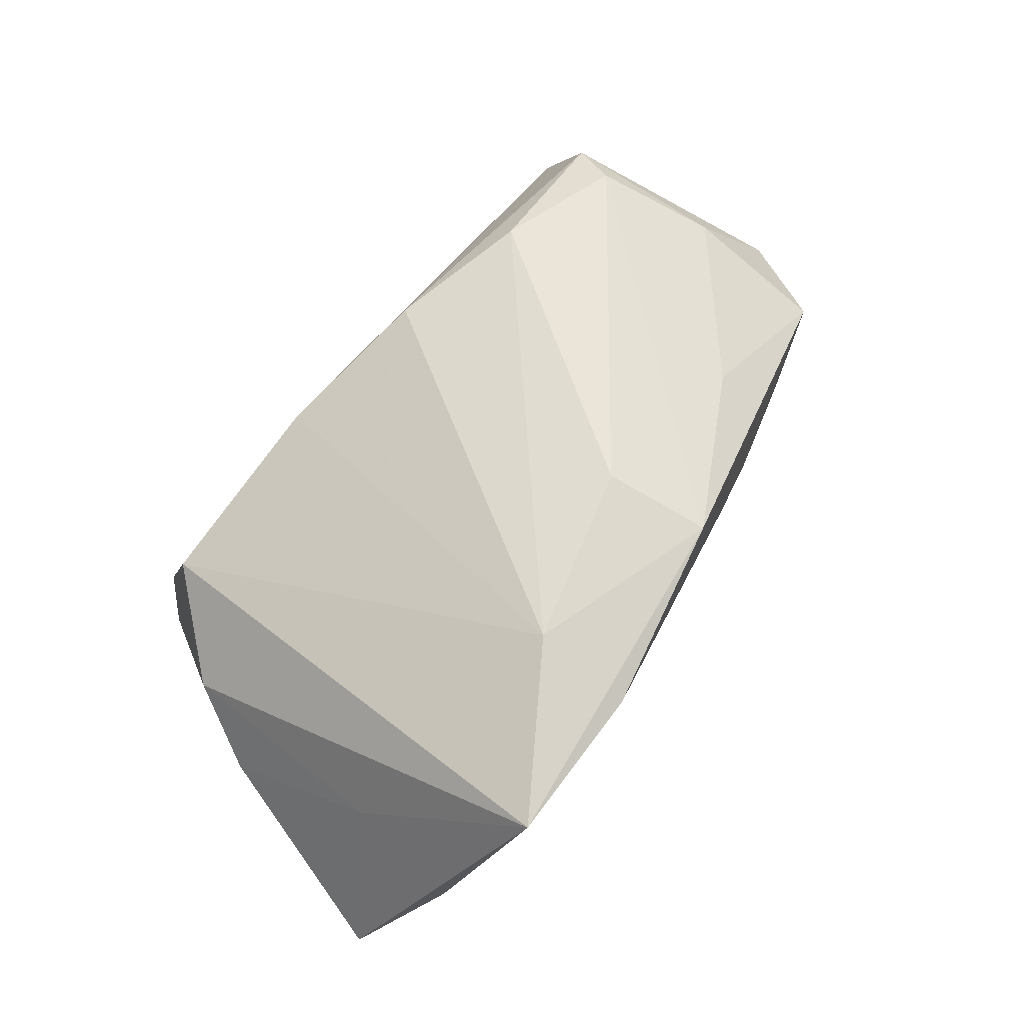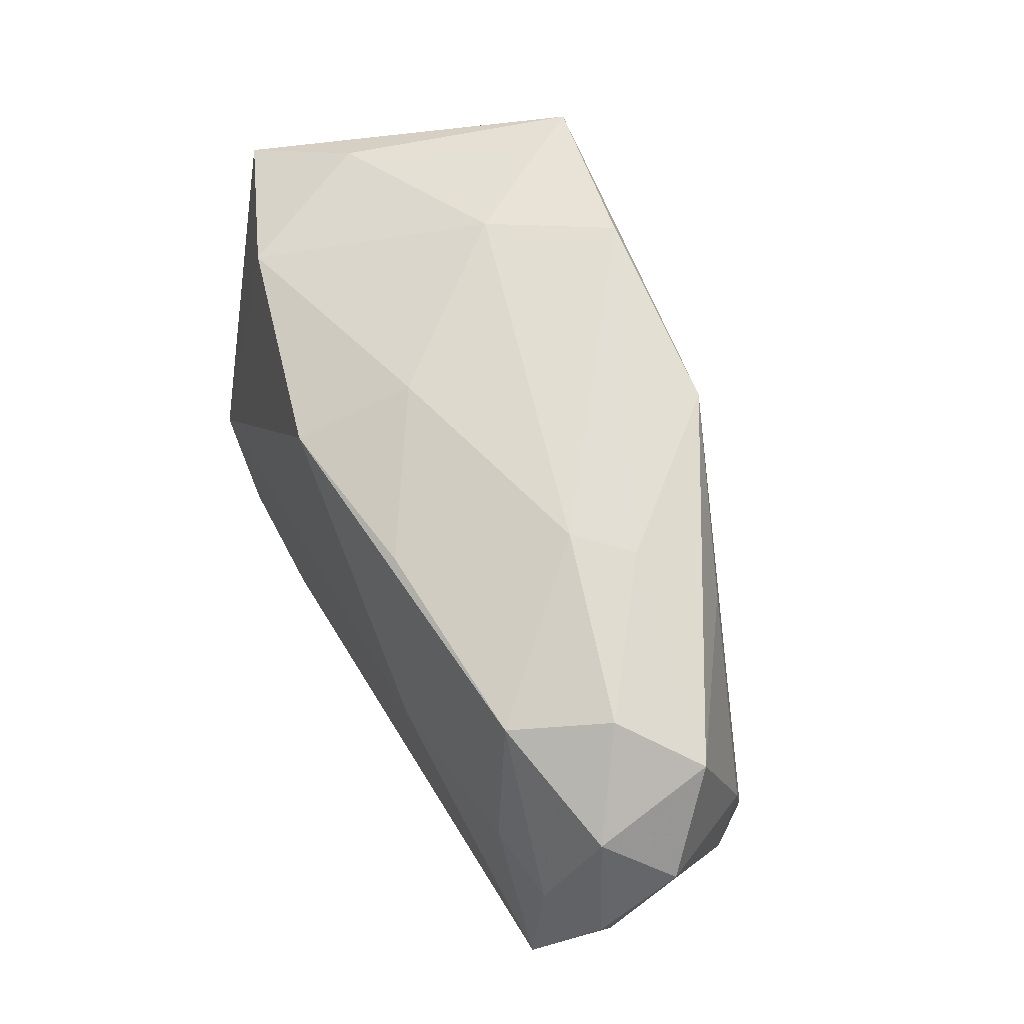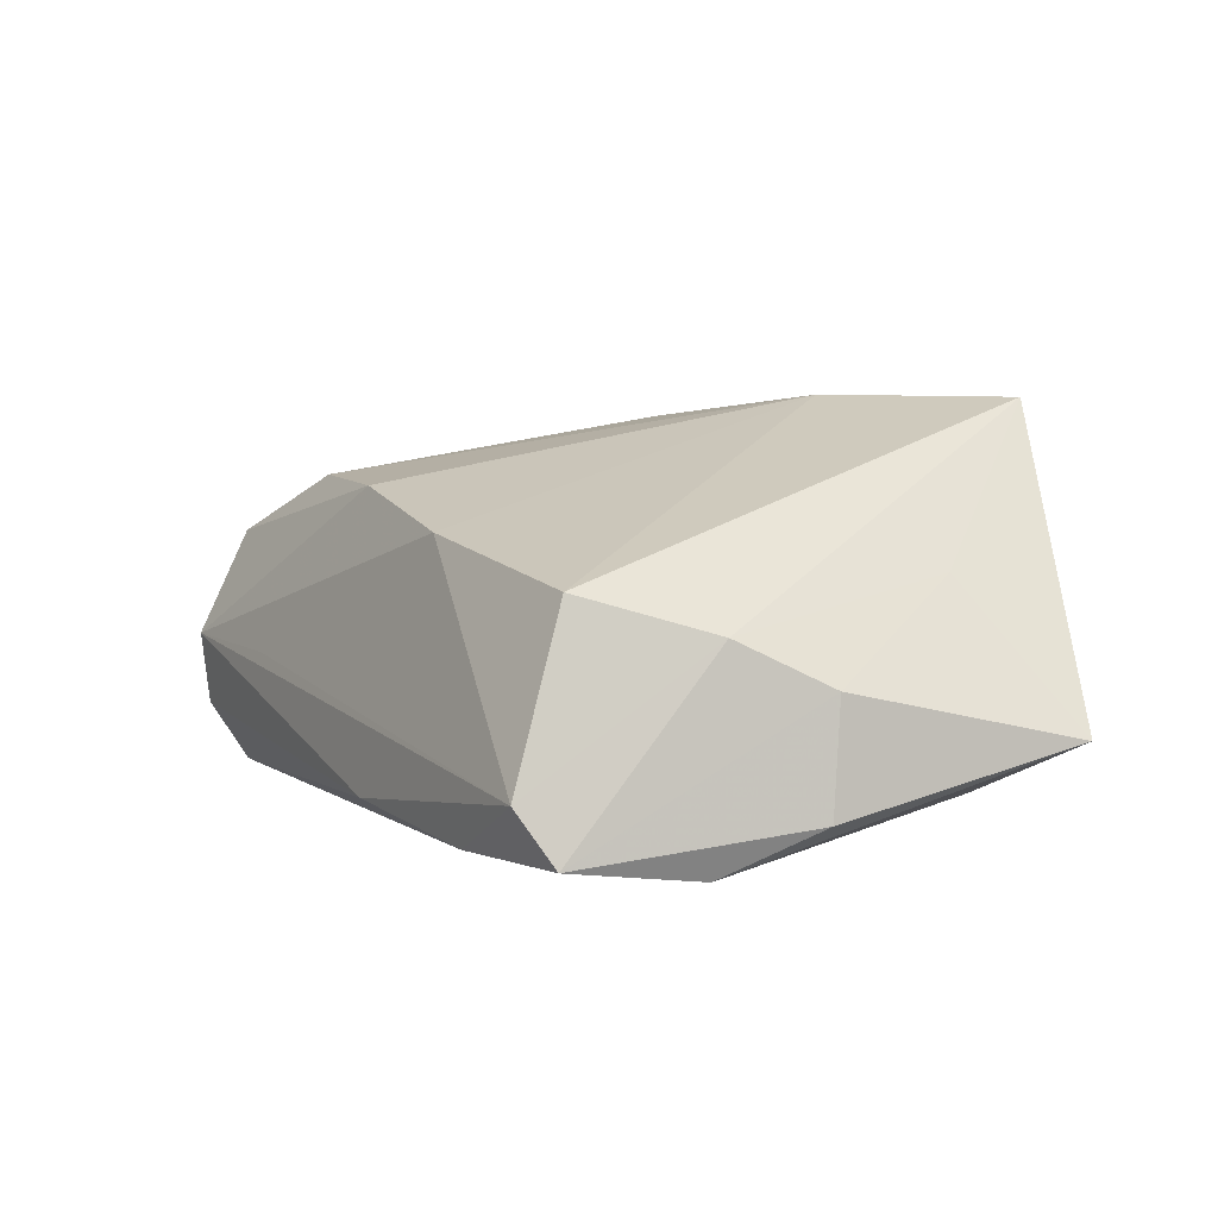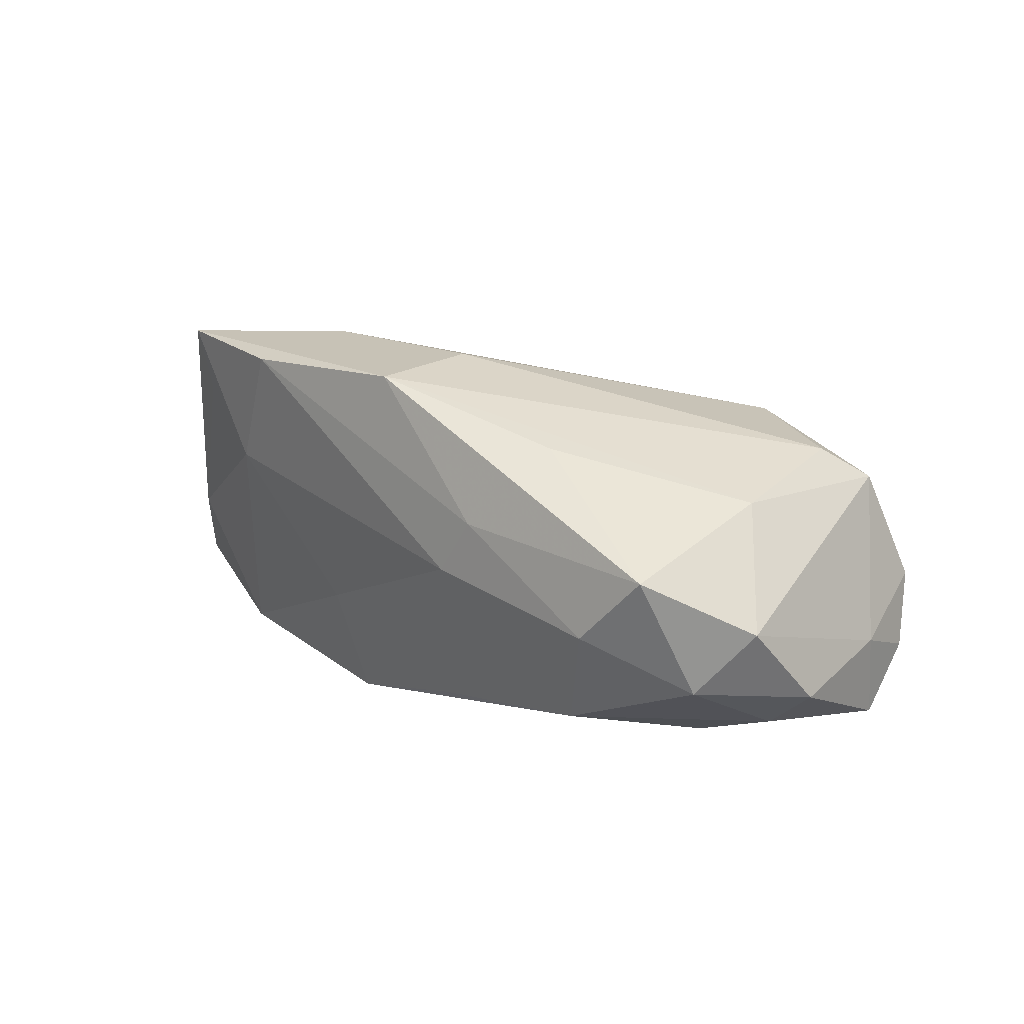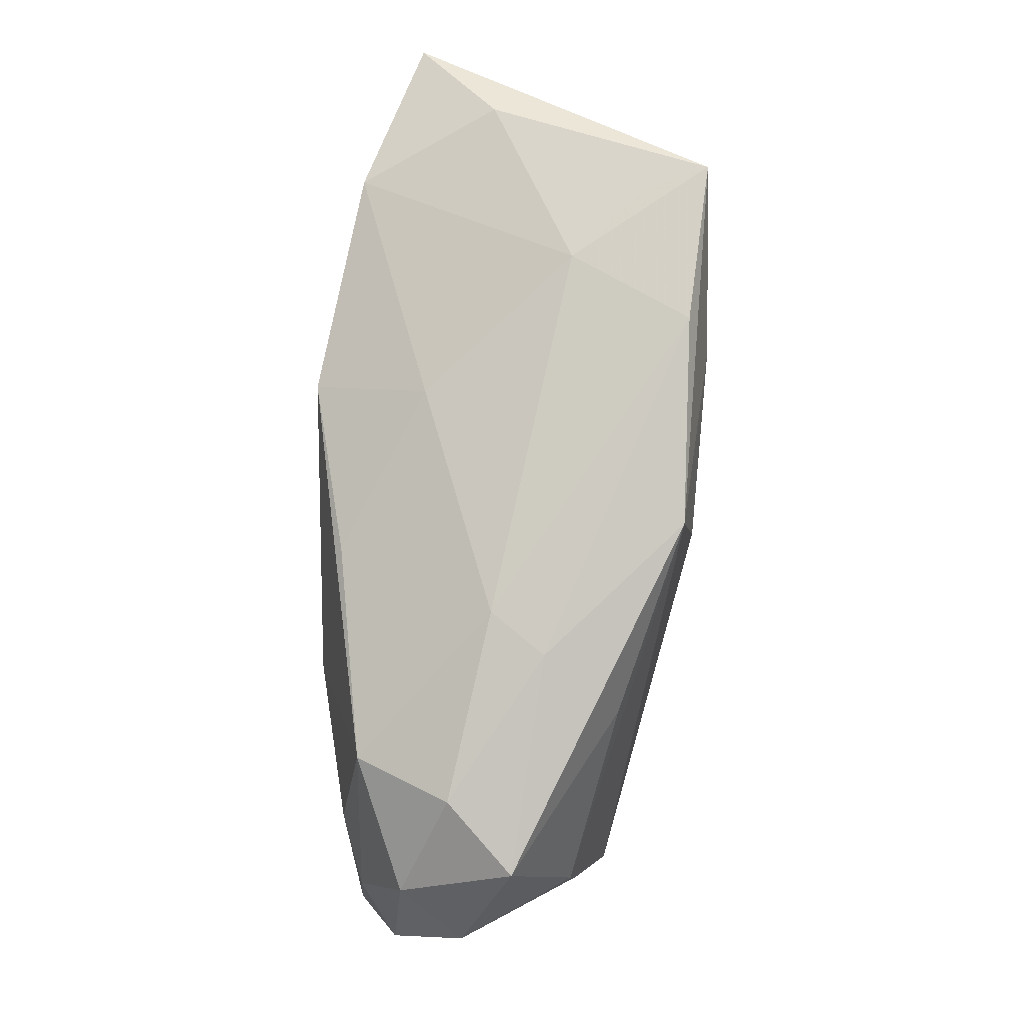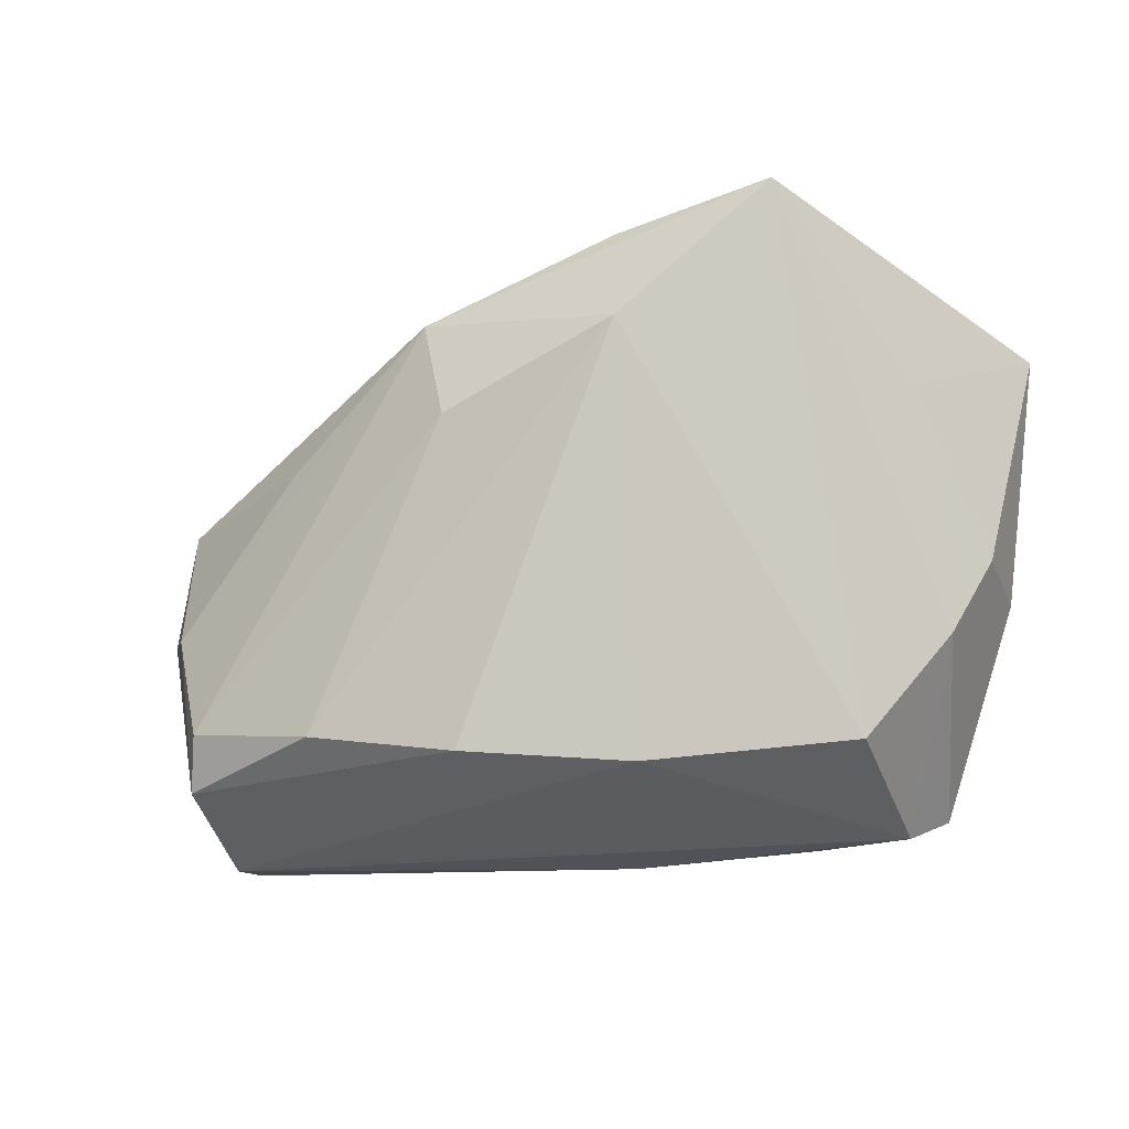
<metadata>
{"format":"obj","ext":"obj","renderer":"f3d","projection":"perspective","resolution":1024,"background":"white","views":[{"elev":72.6,"azim":132.6,"up":"+Z"},{"elev":52.6,"azim":-116.3,"up":"+Y"},{"elev":2.3,"azim":58.9,"up":"+Z"},{"elev":9.8,"azim":-118.1,"up":"+Z"},{"elev":69.9,"azim":-89.7,"up":"+Y"},{"elev":-22.4,"azim":19.7,"up":"+Y"}]}
</metadata>
<code>
v -0.008973 0.01443 0.02818
v 0.03184 0.03707 0.02108
v -0.05272 -0.00456 0.01186
v 0.009546 0.02152 -0.02309
v 0.006252 0.02776 -0.008075
v 0.02255 0.03537 0.01133
v 0.01421 0.02296 0.03013
v 0.05246 -0.001619 -0.003141
v -0.02933 -0.02294 0.02052
v -0.06008 -0.009036 -0.01243
v 0.04591 -0.0135 -0.02309
v -0.02888 -0.03269 -0.002172
v -0.04693 0.01734 -0.004602
v -0.02912 0.02397 0.007804
v 0.02456 -0.03174 -0.02096
v -0.05305 -0.007818 -0.01719
v -0.04691 -0.01973 0.01715
v 0.01102 -0.02817 0.01329
v -0.0489 -0.03299 -0.0005721
v -0.05202 -0.02498 -0.01821
v 0.01317 0.03619 0.02659
v 0.05851 0.02784 -0.009319
v -0.04046 0.01472 -0.0166
v 0.04178 -0.02948 -0.02141
v 0.0342 0.03847 0.02936
v 0.0375 -0.0264 0.007222
v -0.01026 -0.02625 0.01886
v 0.04787 -0.01264 0.002548
v 0.03799 -0.03299 -0.01467
v 0.001028 -0.03285 -0.01768
v -0.01252 0.02824 0.02594
v -0.03399 0.01436 0.01777
v -0.05482 -0.02262 -0.007647
v 0.04592 0.03343 0.0008785
v -0.0564 0.006277 -0.011
v 0.04615 0.01802 0.008962
v -0.06185 0.0006957 -0.002959
v -0.04448 -0.002752 -0.01962
v -0.02336 -0.001277 -0.02309
v -0.04886 -0.02625 0.01325
v -0.01315 0.01929 -0.01924
v -0.02366 0.02527 0.0009053
v 0.03759 0.02792 -0.01714
v -0.05035 -0.03115 -0.01004
v -0.05579 0.01394 0.003706
v 0.05243 -0.002559 -0.01724
f 34 25 22
f 22 25 36
f 36 8 22
f 25 26 28
f 28 36 25
f 8 36 28
f 28 26 29
f 22 11 43
f 43 11 4
f 43 34 22
f 22 8 46
f 46 11 22
f 9 17 40
f 40 27 9
f 19 27 40
f 37 40 3
f 3 40 17
f 1 17 9
f 17 1 31
f 32 3 31
f 31 3 17
f 7 26 25
f 25 31 7
f 7 31 1
f 9 27 7
f 7 1 9
f 34 43 6
f 11 46 24
f 29 15 24
f 24 15 11
f 24 28 29
f 8 28 24
f 24 46 8
f 4 11 39
f 11 15 39
f 39 23 4
f 32 31 45
f 37 3 45
f 45 3 32
f 26 7 18
f 18 7 27
f 29 26 18
f 18 27 19
f 5 43 4
f 5 6 43
f 6 5 42
f 42 23 13
f 25 34 2
f 2 6 25
f 34 6 2
f 20 39 15
f 12 19 29
f 29 18 12
f 12 18 19
f 4 23 41
f 41 5 4
f 23 42 41
f 41 42 5
f 14 42 13
f 13 45 14
f 14 45 31
f 21 31 25
f 25 6 21
f 6 42 21
f 21 14 31
f 42 14 21
f 37 45 35
f 13 23 35
f 35 45 13
f 23 39 38
f 39 20 38
f 30 20 15
f 30 44 20
f 30 15 29
f 19 44 30
f 29 19 30
f 37 35 10
f 20 44 33
f 33 10 20
f 33 44 19
f 19 40 33
f 33 40 37
f 37 10 33
f 16 10 35
f 16 35 23
f 23 38 16
f 16 38 20
f 20 10 16

</code>
